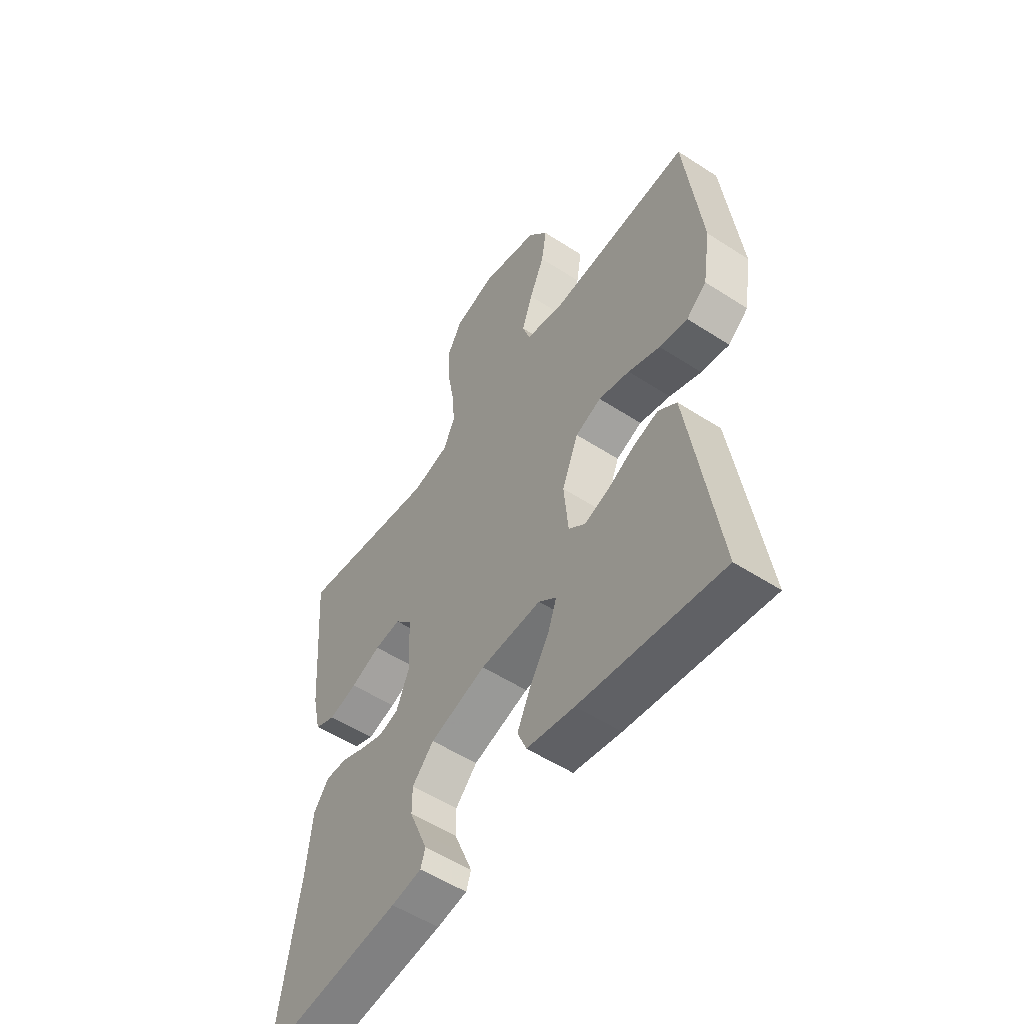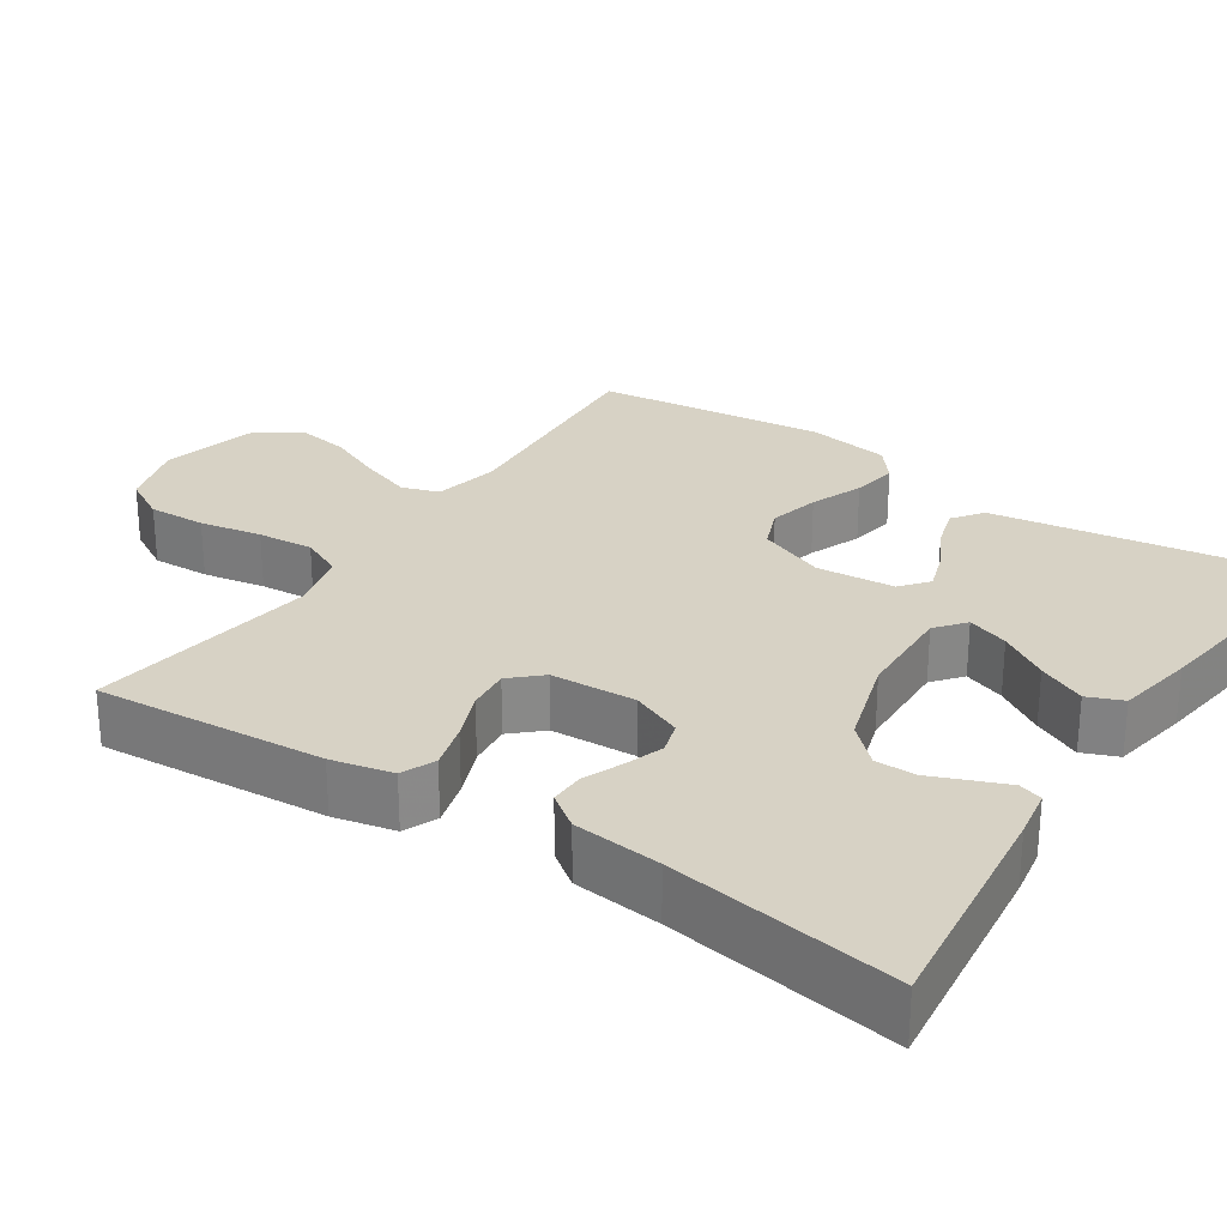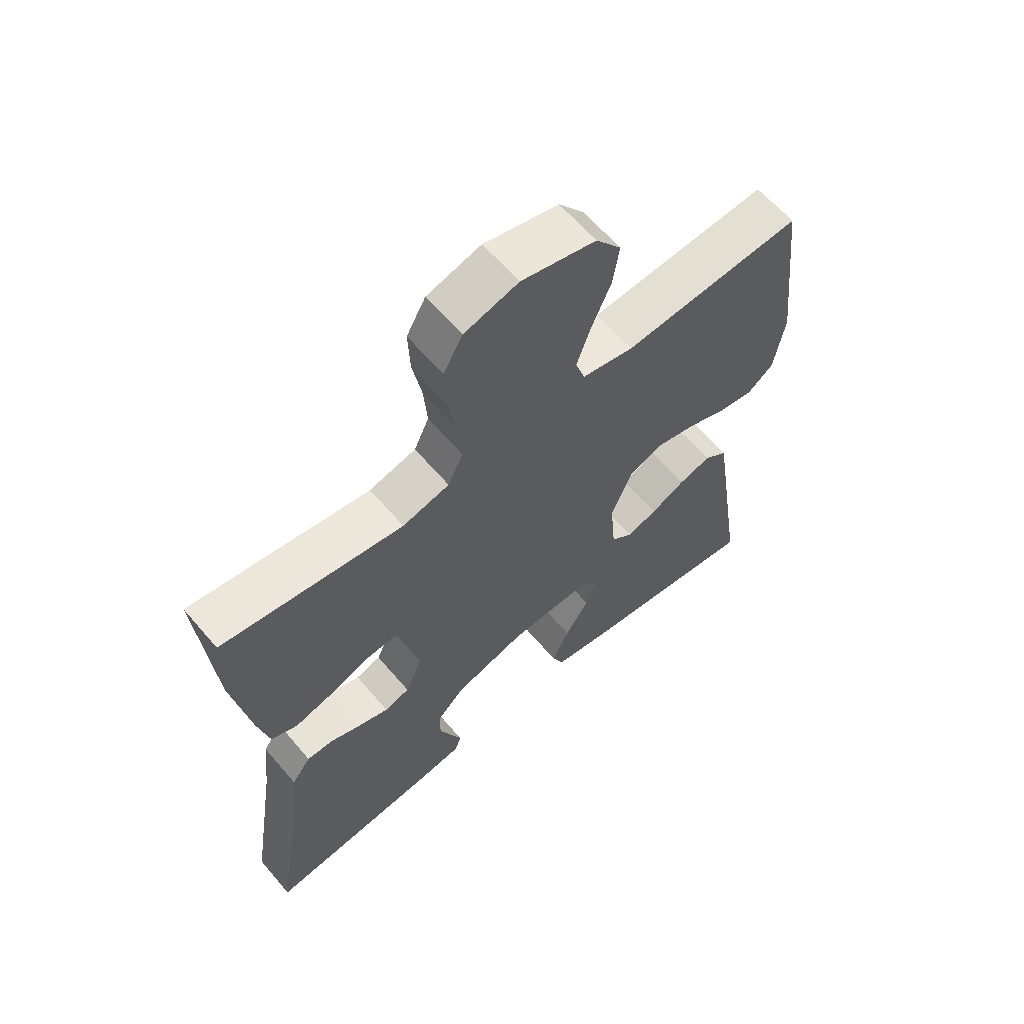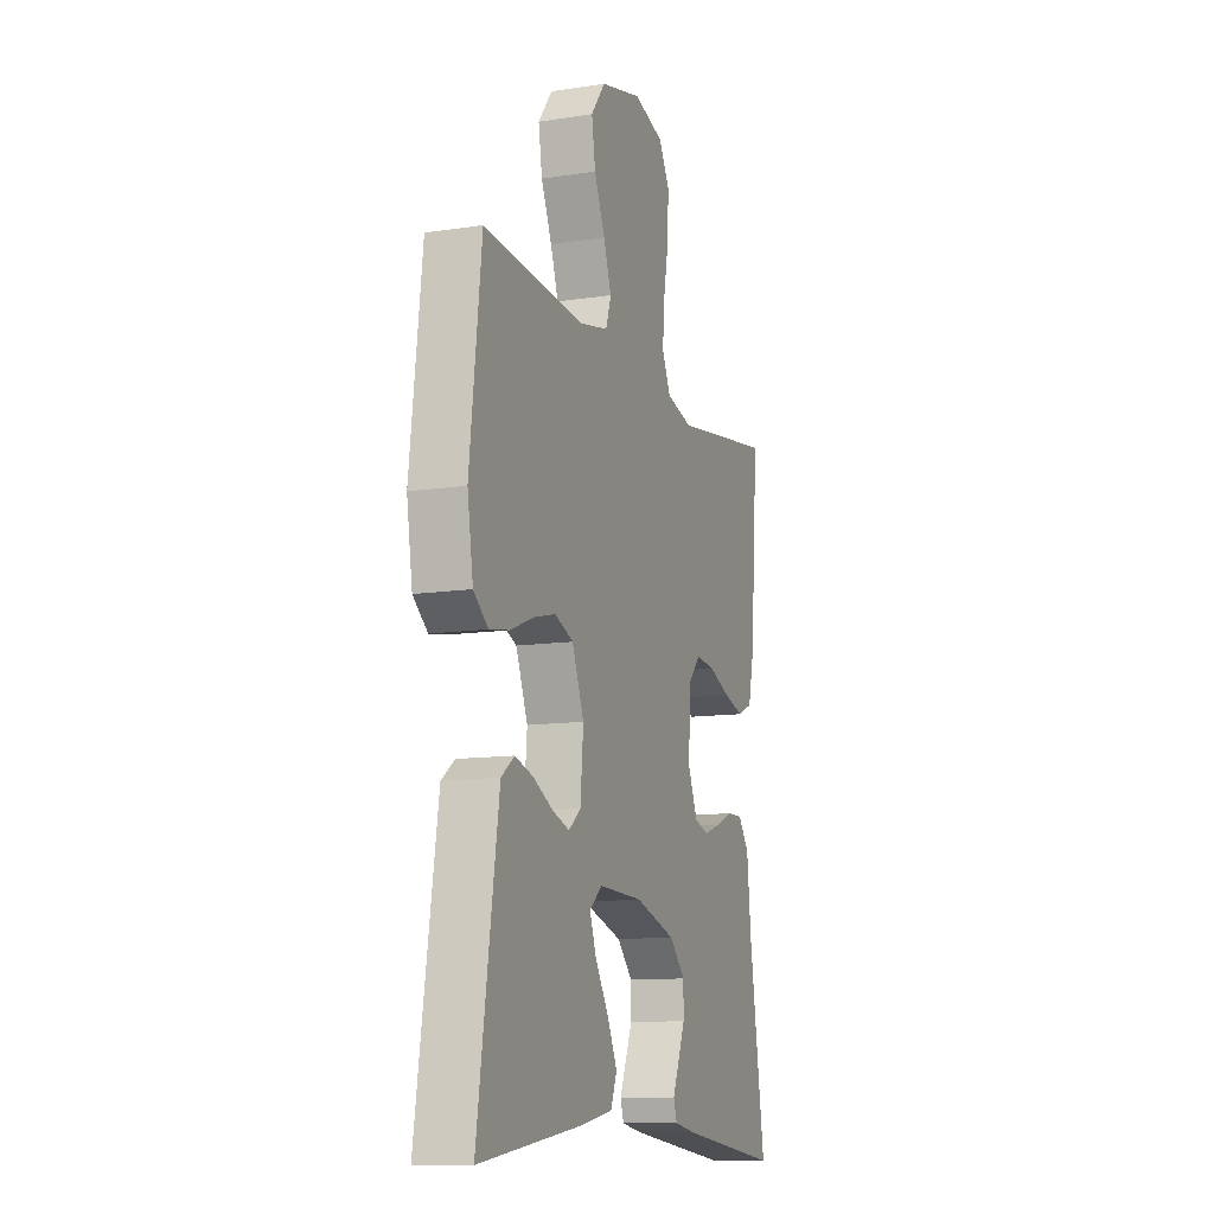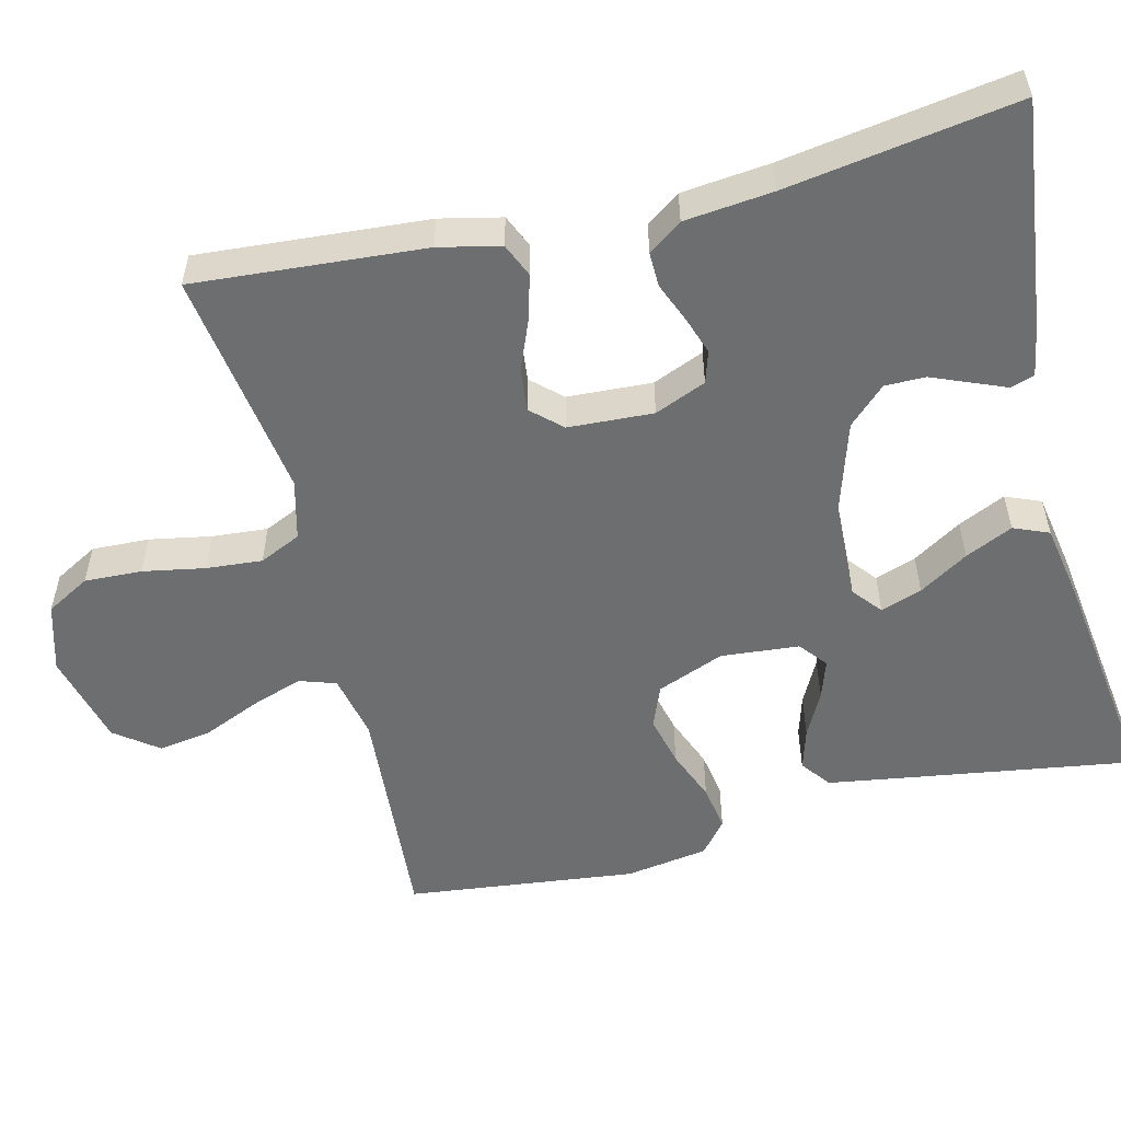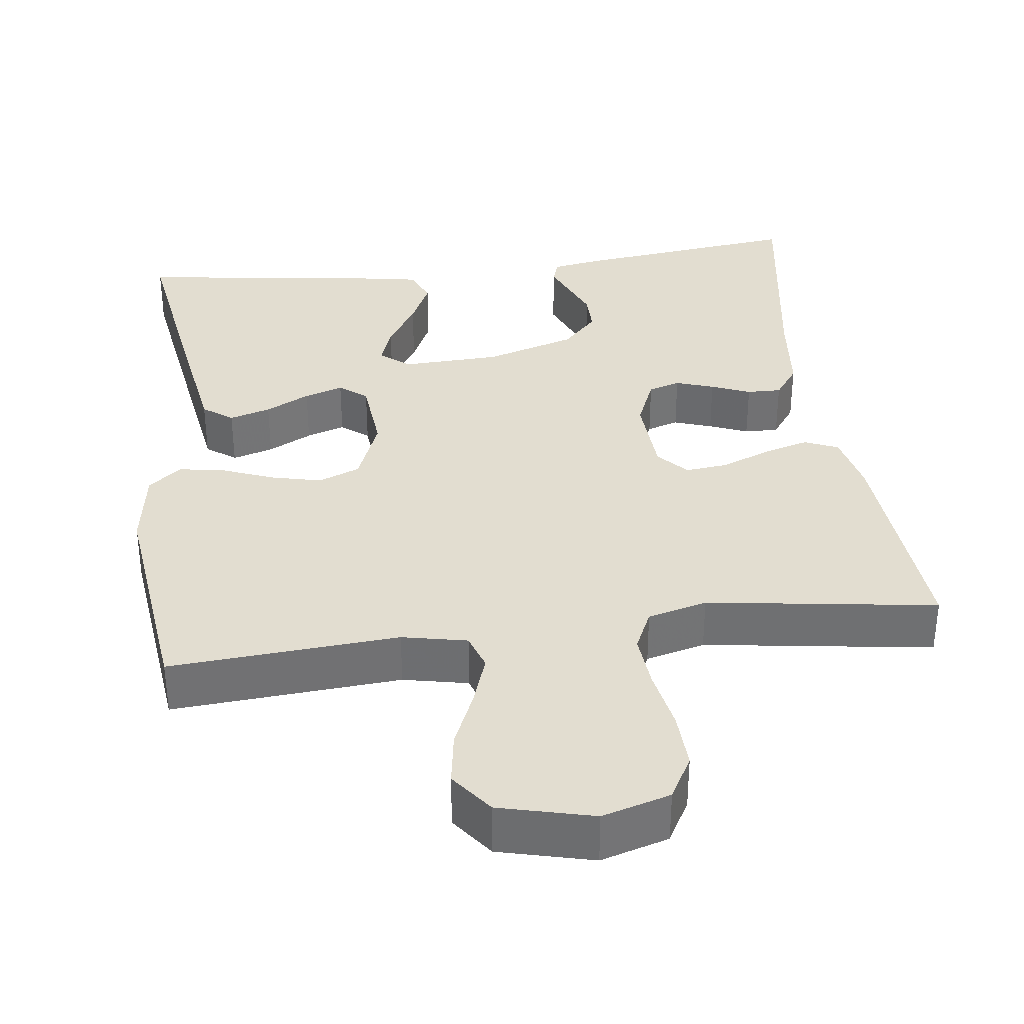
<metadata>
{"format":"obj","ext":"obj","renderer":"f3d","projection":"perspective","resolution":1024,"background":"white","views":[{"elev":-54.1,"azim":-124.6,"up":"+Z"},{"elev":27.4,"azim":123.7,"up":"+Y"},{"elev":62.7,"azim":139.6,"up":"+Z"},{"elev":-11.5,"azim":-69.7,"up":"+Z"},{"elev":-54.2,"azim":103.9,"up":"+Y"},{"elev":35.1,"azim":-7.3,"up":"+Y"}]}
</metadata>
<code>
v -0.5 0.07 0.5
v -0.2 0.07 0.478
v -0.115 0.07 0.496
v -0.099 0.07 0.544
v -0.122 0.07 0.611
v -0.154 0.07 0.685
v -0.165 0.07 0.755
v -0.123 0.07 0.811
v 0 0.07 0.842
v 0.089 0.07 0.816
v 0.121 0.07 0.759
v 0.118 0.07 0.684
v 0.103 0.07 0.603
v 0.097 0.07 0.53
v 0.122 0.07 0.476
v 0.2 0.07 0.456
v 0.5 0.07 0.5
v 0.477 0.07 0.2
v 0.459 0.07 0.12
v 0.415 0.07 0.101
v 0.355 0.07 0.118
v 0.291 0.07 0.144
v 0.235 0.07 0.15
v 0.199 0.07 0.111
v 0.193 0.07 0
v 0.221 0.07 -0.067
v 0.263 0.07 -0.08
v 0.313 0.07 -0.063
v 0.364 0.07 -0.042
v 0.409 0.07 -0.041
v 0.441 0.07 -0.085
v 0.453 0.07 -0.2
v 0.5 0.07 -0.5
v 0.2 0.07 -0.464
v 0.136 0.07 -0.453
v 0.126 0.07 -0.422
v 0.144 0.07 -0.378
v 0.165 0.07 -0.327
v 0.165 0.07 -0.274
v 0.119 0.07 -0.226
v 0 0.07 -0.189
v -0.13 0.07 -0.184
v -0.168 0.07 -0.215
v -0.149 0.07 -0.269
v -0.109 0.07 -0.333
v -0.08 0.07 -0.395
v -0.099 0.07 -0.441
v -0.2 0.07 -0.459
v -0.5 0.07 -0.5
v -0.454 0.07 -0.2
v -0.438 0.07 -0.097
v -0.399 0.07 -0.068
v -0.345 0.07 -0.084
v -0.287 0.07 -0.114
v -0.236 0.07 -0.131
v -0.2 0.07 -0.102
v -0.191 0.07 0
v -0.226 0.07 0.088
v -0.281 0.07 0.11
v -0.347 0.07 0.094
v -0.415 0.07 0.067
v -0.475 0.07 0.057
v -0.518 0.07 0.092
v -0.535 0.07 0.2
v -0.5 0 0.5
v -0.2 0 0.478
v -0.115 0 0.496
v -0.099 0 0.544
v -0.122 0 0.611
v -0.154 0 0.685
v -0.165 0 0.755
v -0.123 0 0.811
v 0 0 0.842
v 0.089 0 0.816
v 0.121 0 0.759
v 0.118 0 0.684
v 0.103 0 0.603
v 0.097 0 0.53
v 0.122 0 0.476
v 0.2 0 0.456
v 0.5 0 0.5
v 0.477 0 0.2
v 0.459 0 0.12
v 0.415 0 0.101
v 0.355 0 0.118
v 0.291 0 0.144
v 0.235 0 0.15
v 0.199 0 0.111
v 0.193 0 0
v 0.221 0 -0.067
v 0.263 0 -0.08
v 0.313 0 -0.063
v 0.364 0 -0.042
v 0.409 0 -0.041
v 0.441 0 -0.085
v 0.453 0 -0.2
v 0.5 0 -0.5
v 0.2 0 -0.464
v 0.136 0 -0.453
v 0.126 0 -0.422
v 0.144 0 -0.378
v 0.165 0 -0.327
v 0.165 0 -0.274
v 0.119 0 -0.226
v 0 0 -0.189
v -0.13 0 -0.184
v -0.168 0 -0.215
v -0.149 0 -0.269
v -0.109 0 -0.333
v -0.08 0 -0.395
v -0.099 0 -0.441
v -0.2 0 -0.459
v -0.5 0 -0.5
v -0.454 0 -0.2
v -0.438 0 -0.097
v -0.399 0 -0.068
v -0.345 0 -0.084
v -0.287 0 -0.114
v -0.236 0 -0.131
v -0.2 0 -0.102
v -0.191 0 0
v -0.226 0 0.088
v -0.281 0 0.11
v -0.347 0 0.094
v -0.415 0 0.067
v -0.475 0 0.057
v -0.518 0 0.092
v -0.535 0 0.2
f 63 64 1 2
f 60 61 62 63
f 59 60 63 2
f 58 59 2 3
f 57 58 3 4
f 56 57 4
f 51 52 53 54
f 51 54 55
f 50 51 55
f 49 50 55
f 48 49 55 56
f 44 45 46 47
f 43 44 47 48
f 35 36 37 38
f 33 34 35 38
f 32 33 38 39
f 31 32 39 40
f 28 29 30 31
f 27 28 31 40
f 19 20 21 22
f 17 18 19 22
f 16 17 22 23
f 15 16 23 24
f 10 11 12 13
f 10 13 14
f 9 10 14
f 8 9 14
f 5 6 7 8
f 4 5 8 14
f 43 48 56 4
f 26 27 40 41
f 25 26 41 42
f 24 25 42
f 15 24 42 43
f 4 14 15 43
f 66 65 128 127
f 127 126 125 124
f 66 127 124 123
f 67 66 123 122
f 68 67 122 121
f 68 121 120
f 118 117 116 115
f 119 118 115
f 119 115 114
f 119 114 113
f 120 119 113 112
f 111 110 109 108
f 112 111 108 107
f 102 101 100 99
f 102 99 98 97
f 103 102 97 96
f 104 103 96 95
f 95 94 93 92
f 104 95 92 91
f 86 85 84 83
f 86 83 82 81
f 87 86 81 80
f 88 87 80 79
f 77 76 75 74
f 78 77 74
f 78 74 73
f 78 73 72
f 72 71 70 69
f 78 72 69 68
f 68 120 112 107
f 105 104 91 90
f 106 105 90 89
f 106 89 88
f 107 106 88 79
f 107 79 78 68
f 1 65 66 2
f 2 66 67 3
f 3 67 68 4
f 4 68 69 5
f 5 69 70 6
f 6 70 71 7
f 7 71 72 8
f 8 72 73 9
f 9 73 74 10
f 10 74 75 11
f 11 75 76 12
f 12 76 77 13
f 13 77 78 14
f 14 78 79 15
f 15 79 80 16
f 16 80 81 17
f 17 81 82 18
f 18 82 83 19
f 19 83 84 20
f 20 84 85 21
f 21 85 86 22
f 22 86 87 23
f 23 87 88 24
f 24 88 89 25
f 25 89 90 26
f 26 90 91 27
f 27 91 92 28
f 28 92 93 29
f 29 93 94 30
f 30 94 95 31
f 31 95 96 32
f 32 96 97 33
f 33 97 98 34
f 34 98 99 35
f 35 99 100 36
f 36 100 101 37
f 37 101 102 38
f 38 102 103 39
f 39 103 104 40
f 40 104 105 41
f 41 105 106 42
f 42 106 107 43
f 43 107 108 44
f 44 108 109 45
f 45 109 110 46
f 46 110 111 47
f 47 111 112 48
f 48 112 113 49
f 49 113 114 50
f 50 114 115 51
f 51 115 116 52
f 52 116 117 53
f 53 117 118 54
f 54 118 119 55
f 55 119 120 56
f 56 120 121 57
f 57 121 122 58
f 58 122 123 59
f 59 123 124 60
f 60 124 125 61
f 61 125 126 62
f 62 126 127 63
f 63 127 128 64
f 64 128 65 1

</code>
